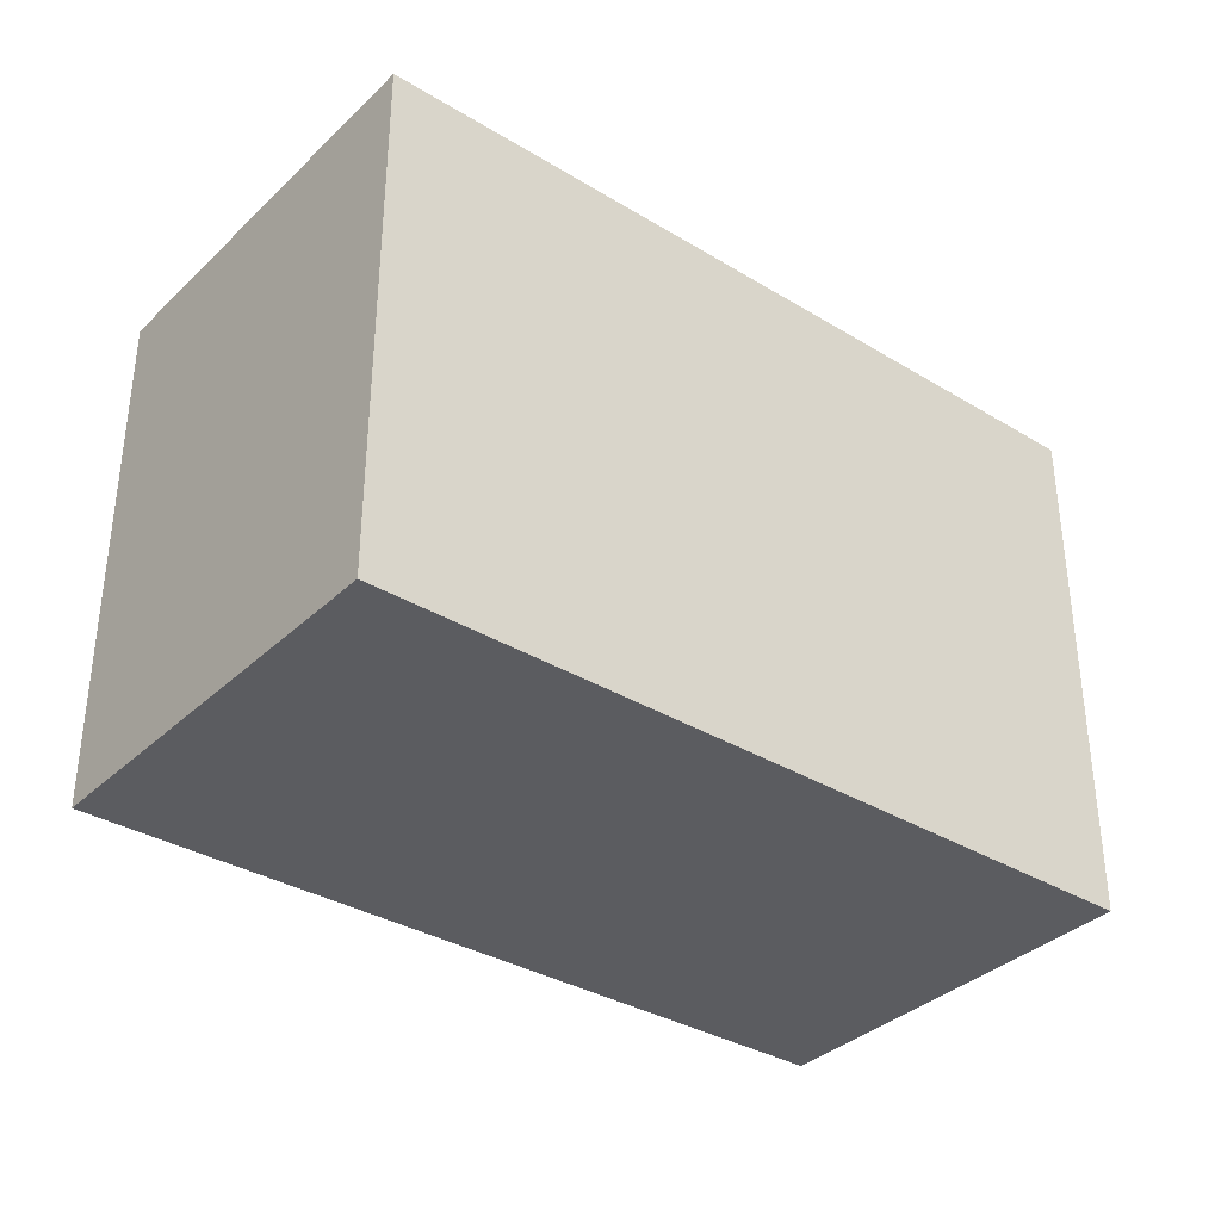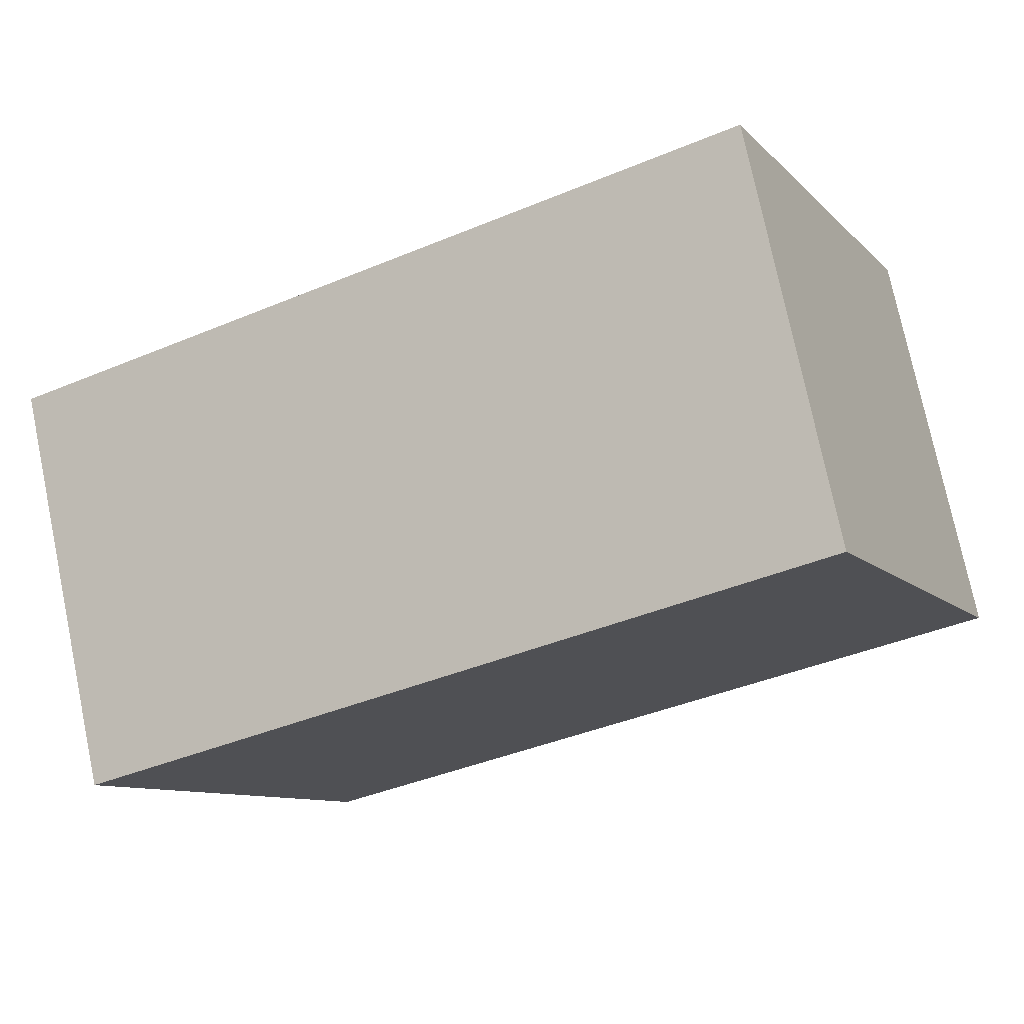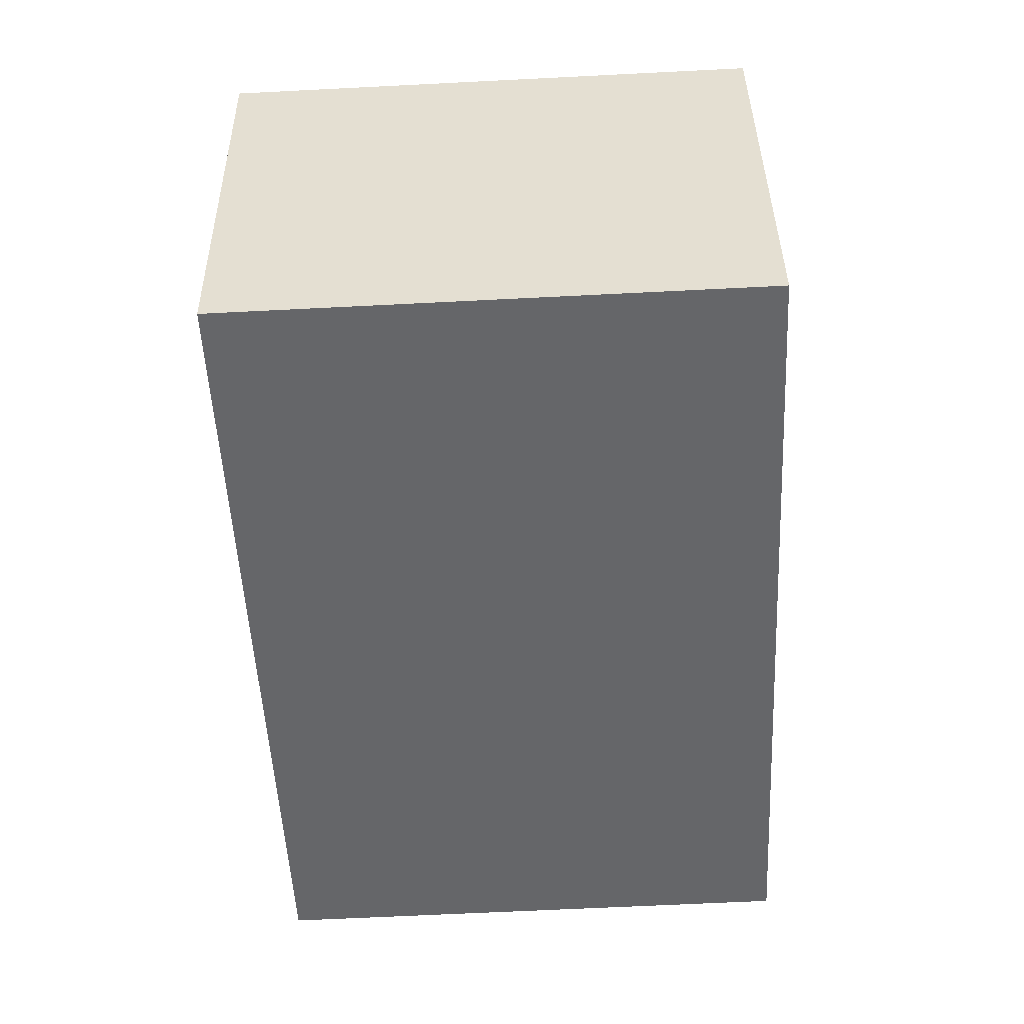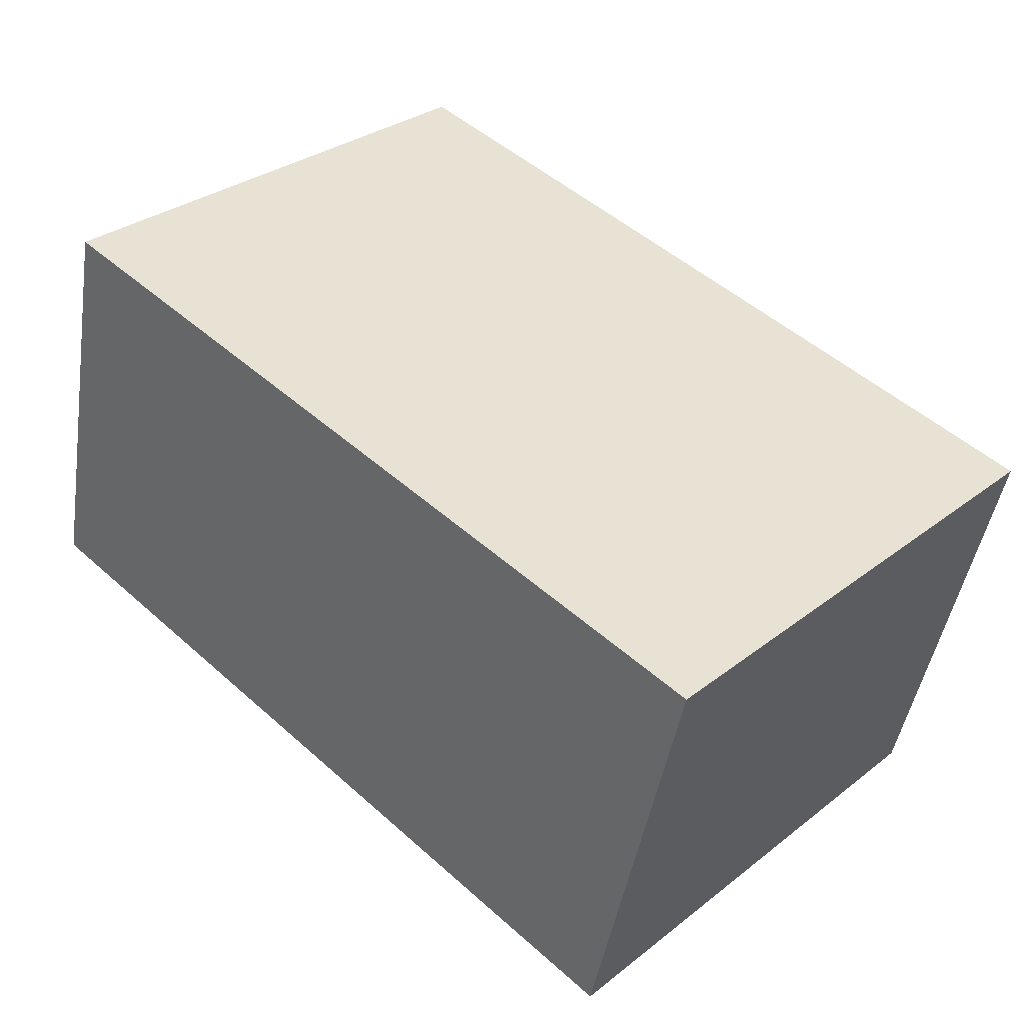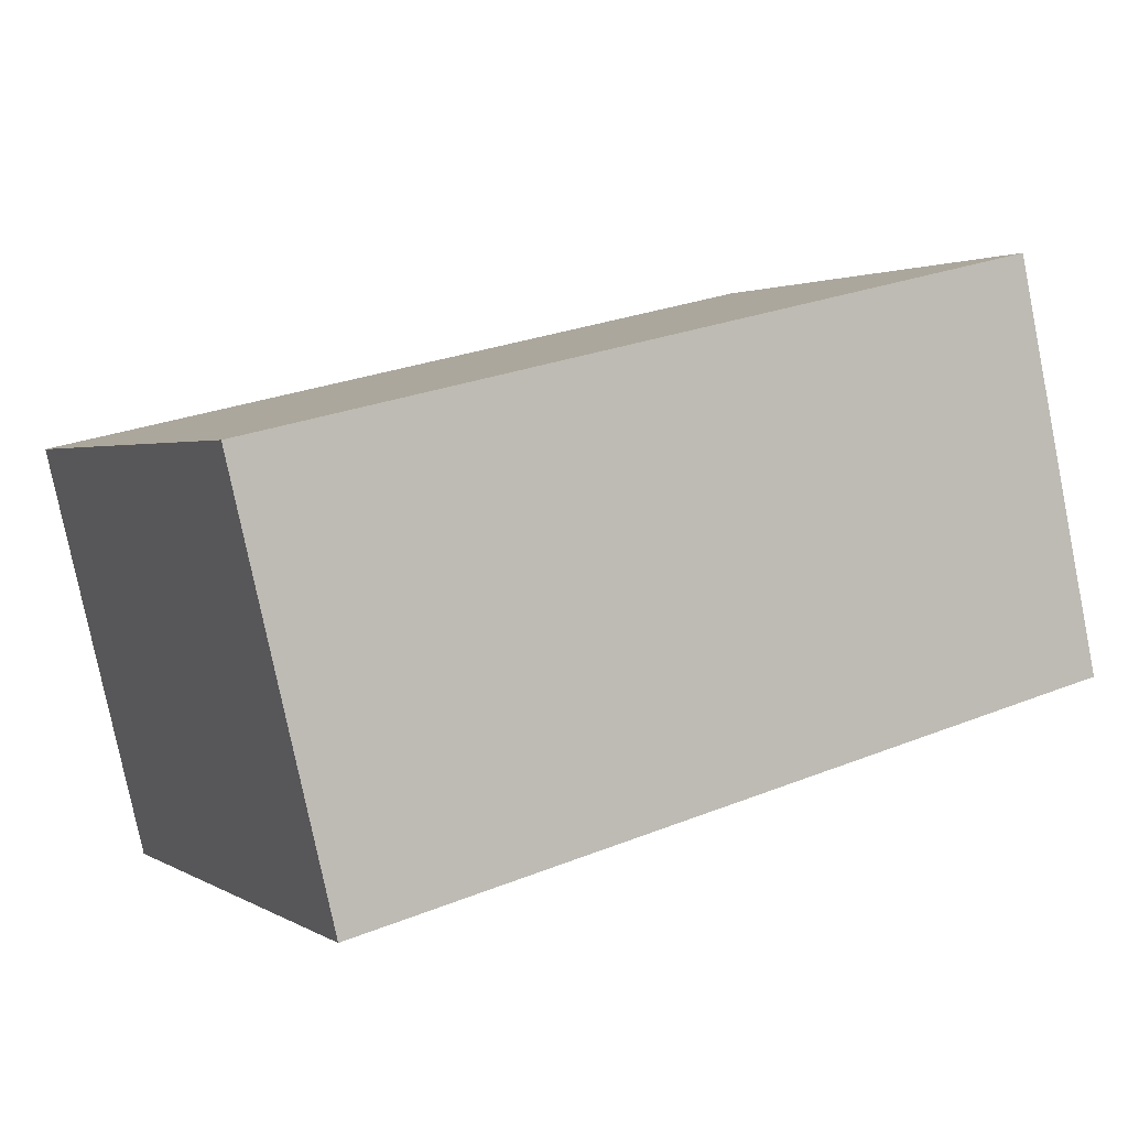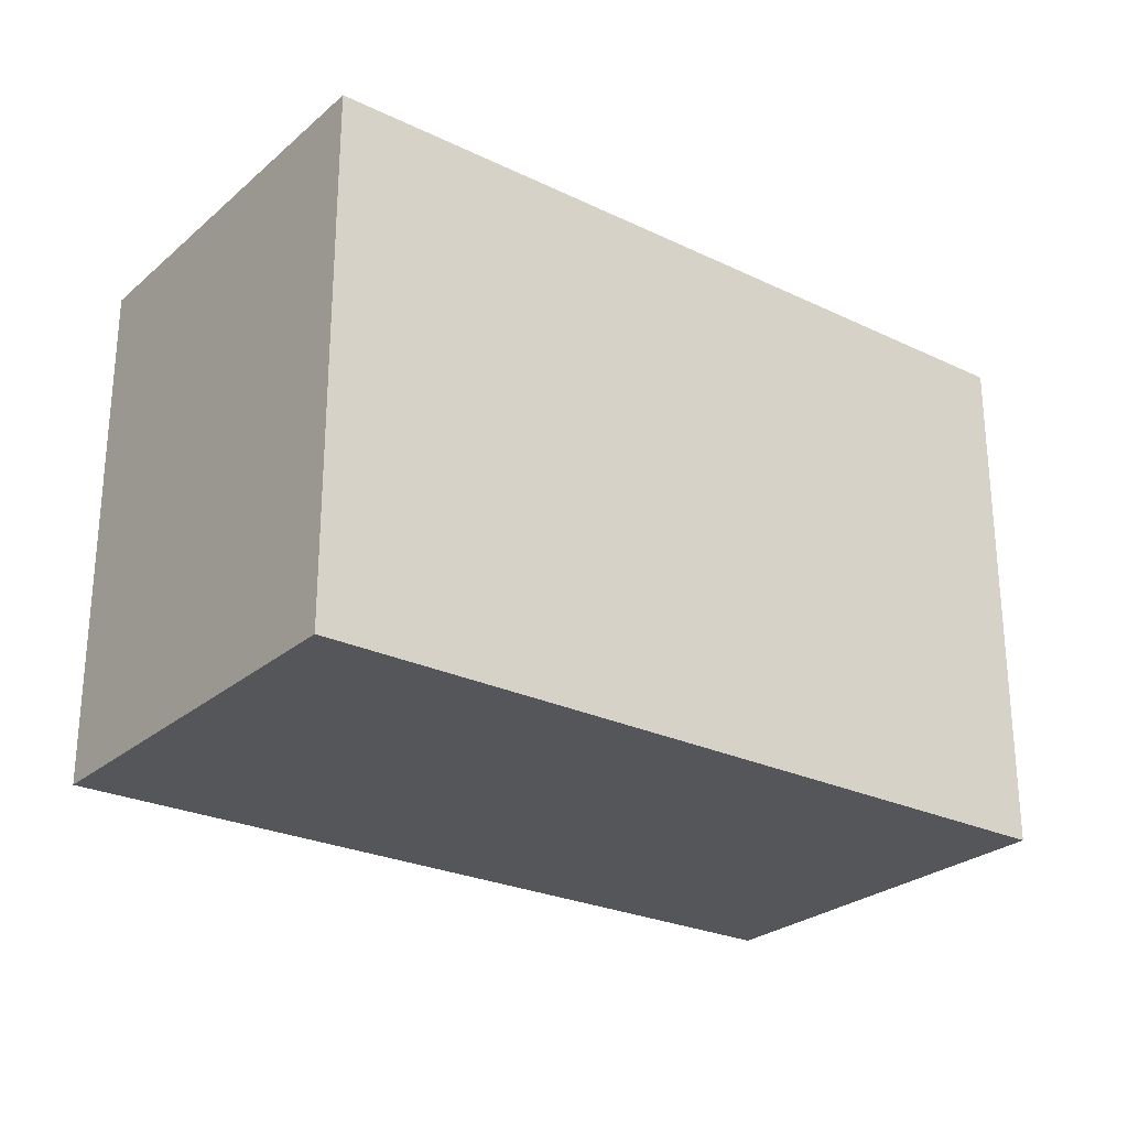
<metadata>
{"format":"obj","ext":"obj","renderer":"f3d","projection":"perspective","resolution":1024,"background":"white","views":[{"elev":-34.9,"azim":154.5,"up":"+Y"},{"elev":-9.8,"azim":-155.3,"up":"+Z"},{"elev":-65.2,"azim":92.9,"up":"+Z"},{"elev":31.4,"azim":42.5,"up":"+Z"},{"elev":1.9,"azim":152.5,"up":"+Z"},{"elev":-26.1,"azim":156.3,"up":"+Y"}]}
</metadata>
<code>
v  2.505 14.4 11.11
v  1.912 14.4 8.633
v  2.462 14.4 11.12
v  24.29 14.4 6.069
v  0 14.4 8.816e-16
v  21.6 14.4 -5.17
v  21.6 3.166e-16 -5.17
v  0 0 0
v  2.462 -6.808e-16 11.12
v  1.912 -5.286e-16 8.633
v  24.29 -3.716e-16 6.069
v  2.505 -6.802e-16 11.11
g defaultobject
f 1 2 3
f 2 1 4
f 2 4 5
f 5 4 6
f 7 5 6
f 5 7 8
f 8 2 5
f 2 8 3
f 3 8 9
f 9 8 10
f 9 1 3
f 1 9 4
f 4 9 11
f 11 9 12
f 11 6 4
f 6 11 7
f 10 12 9
f 12 10 11
f 11 10 8
f 11 8 7

</code>
